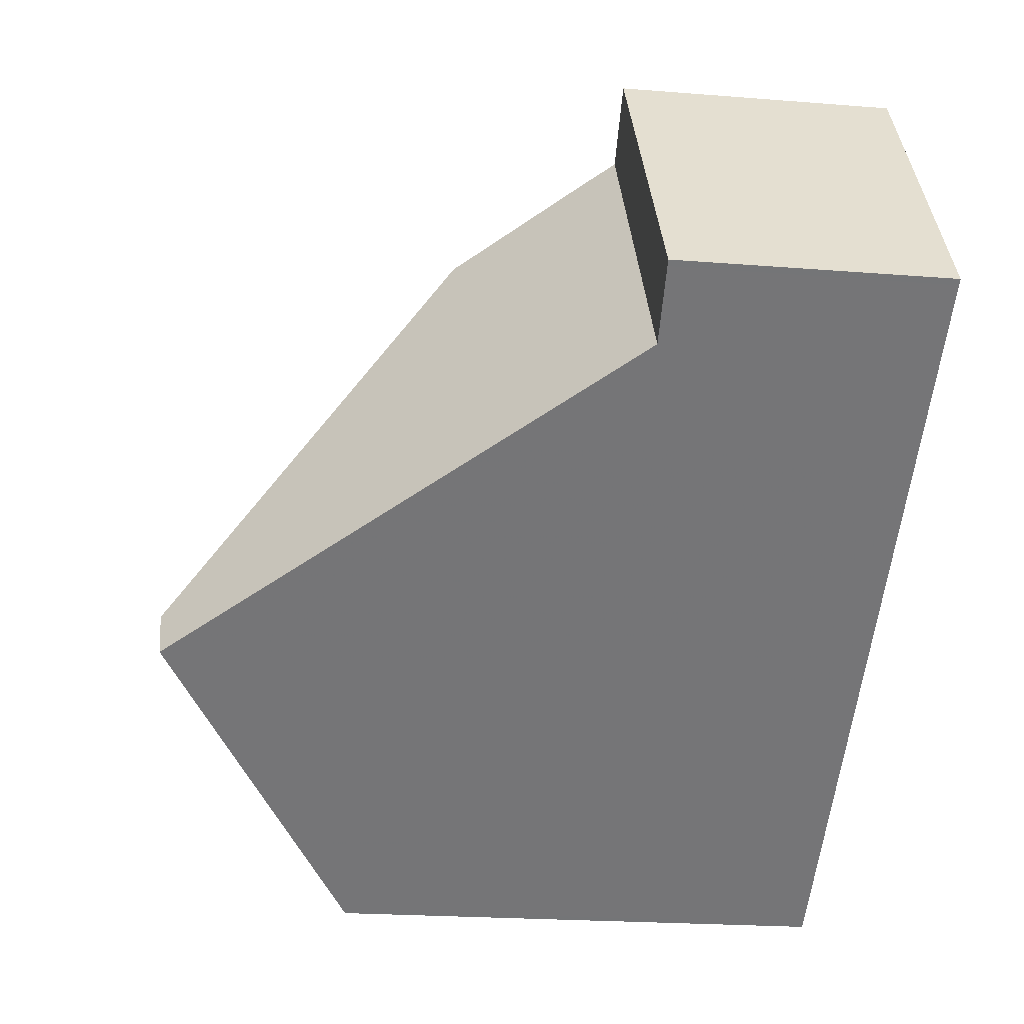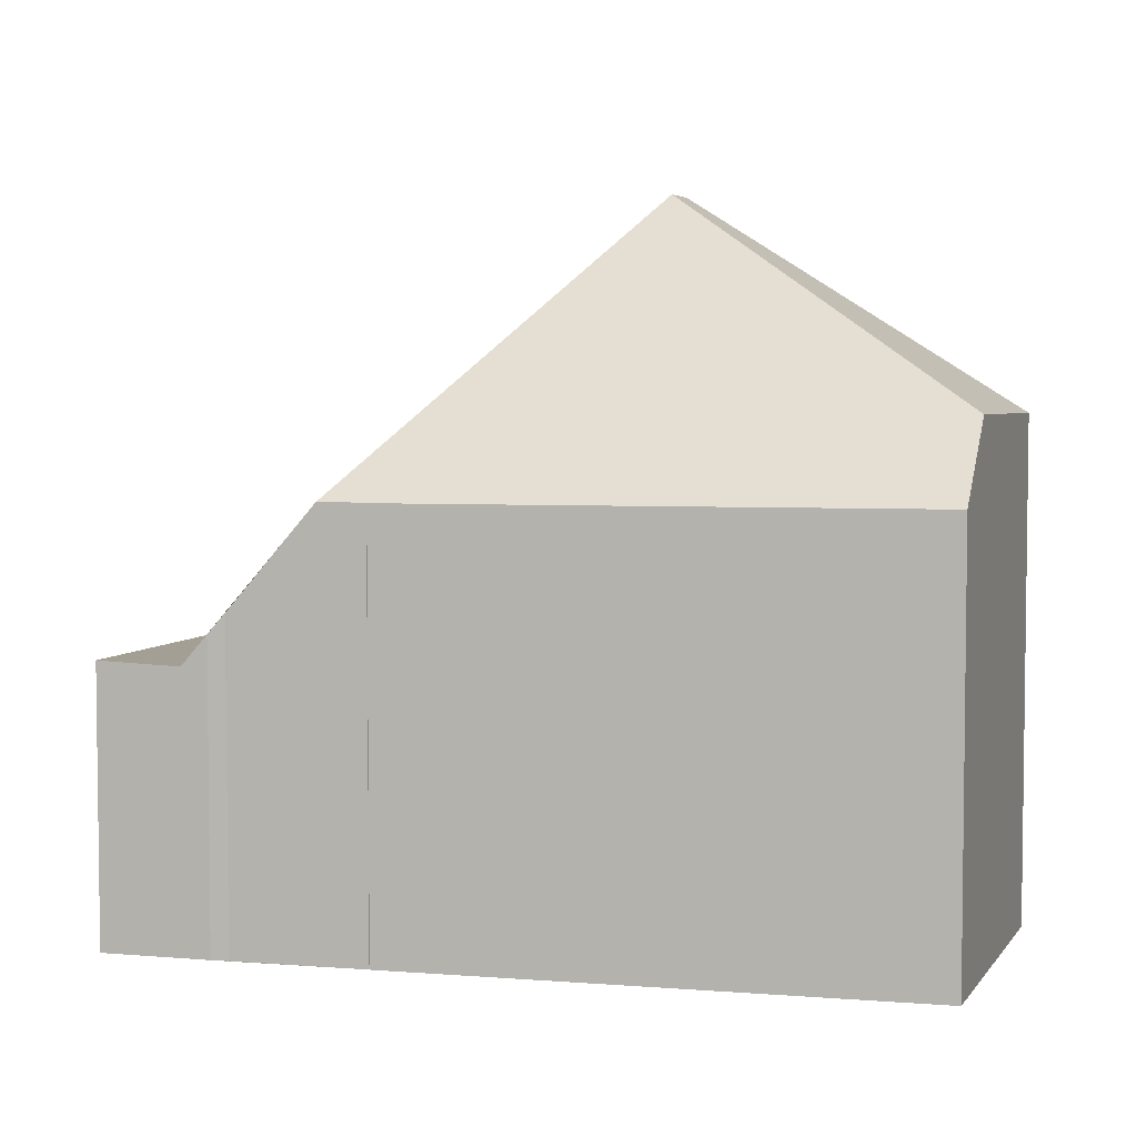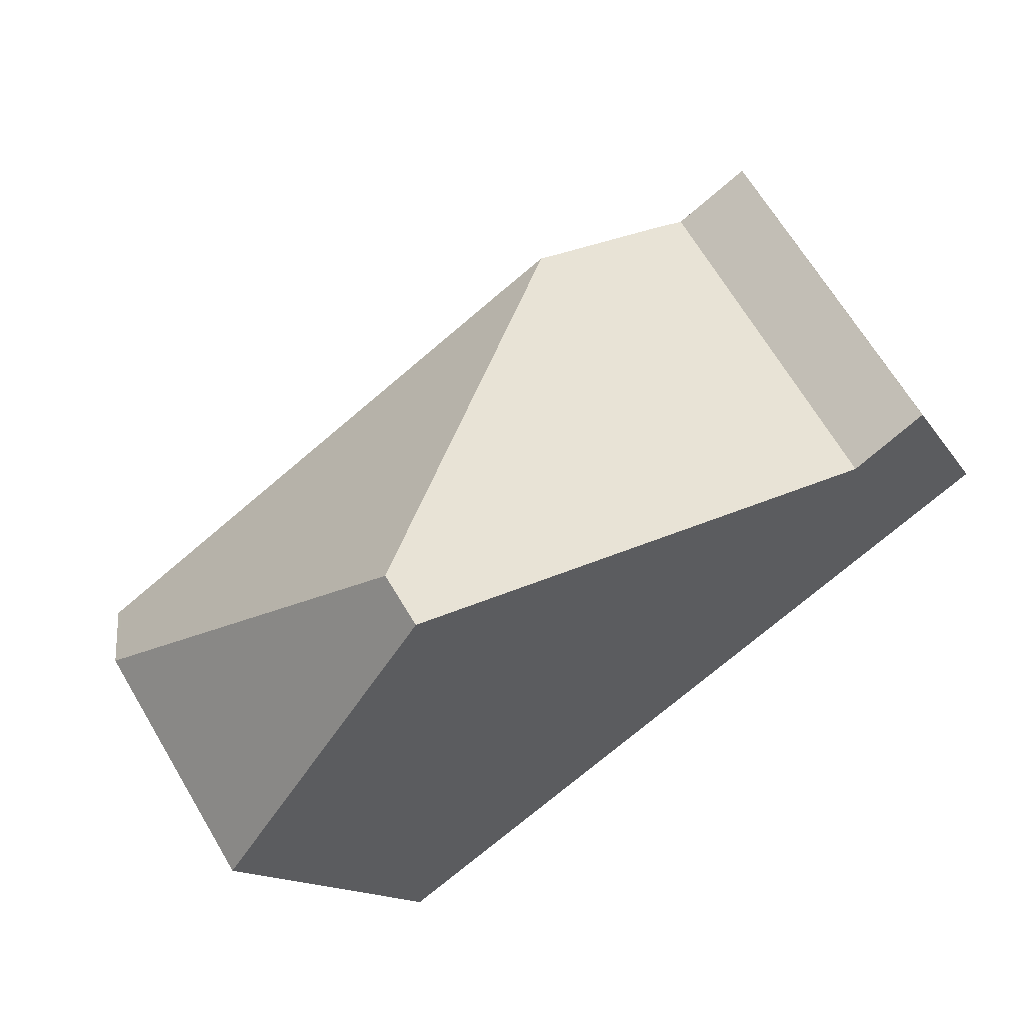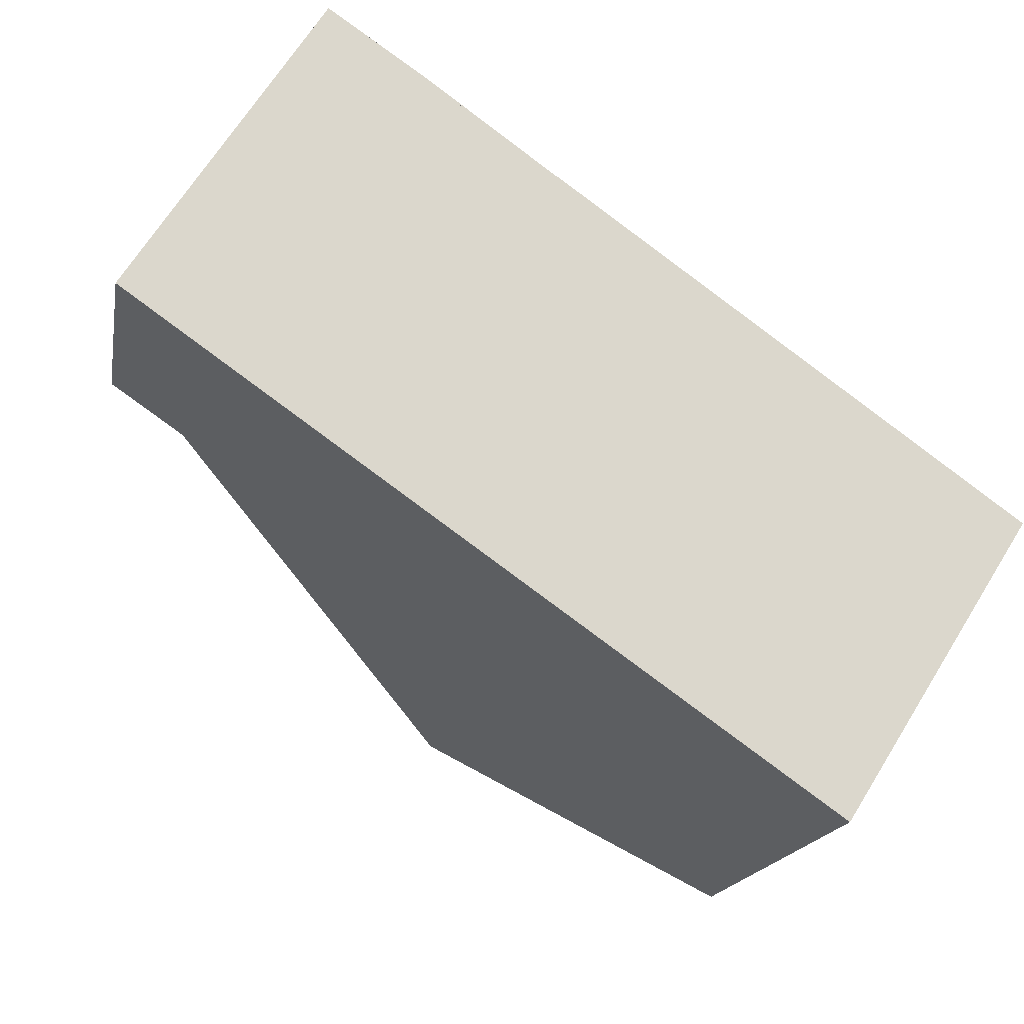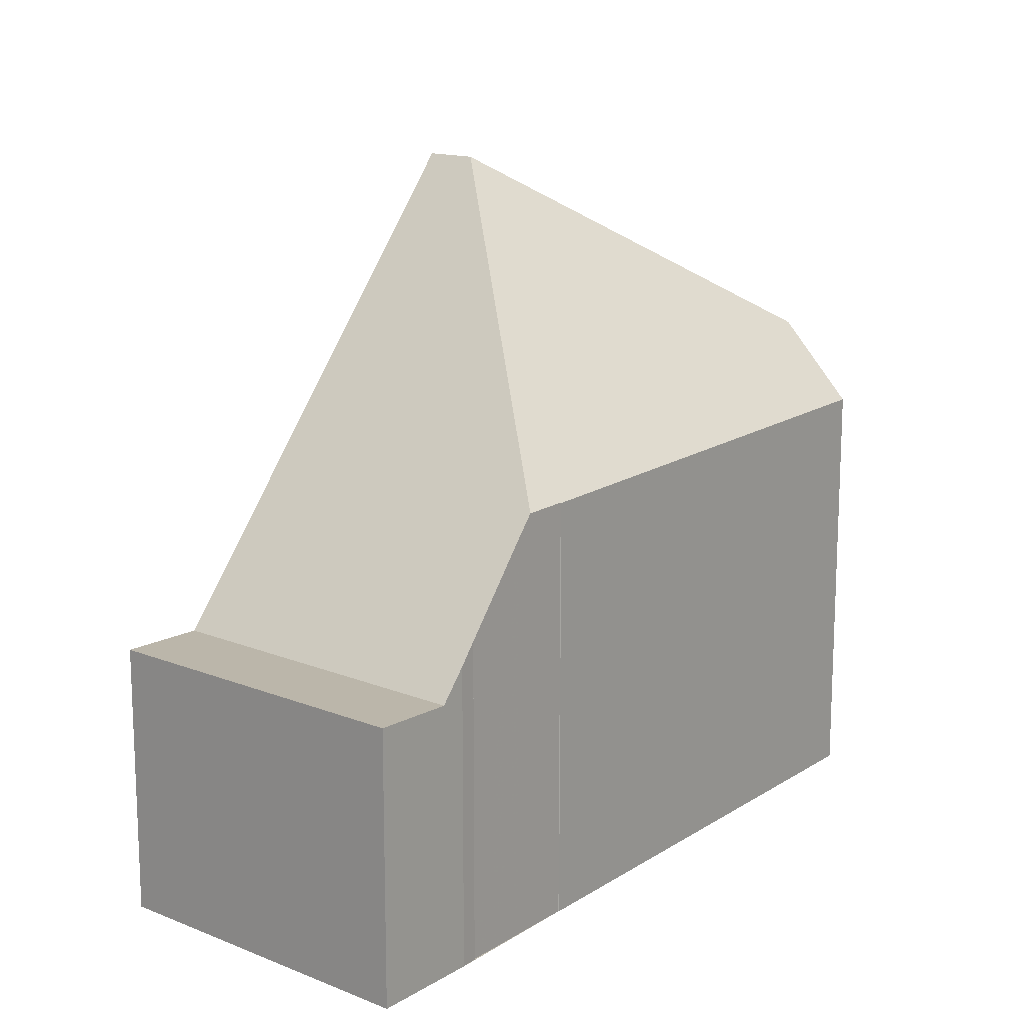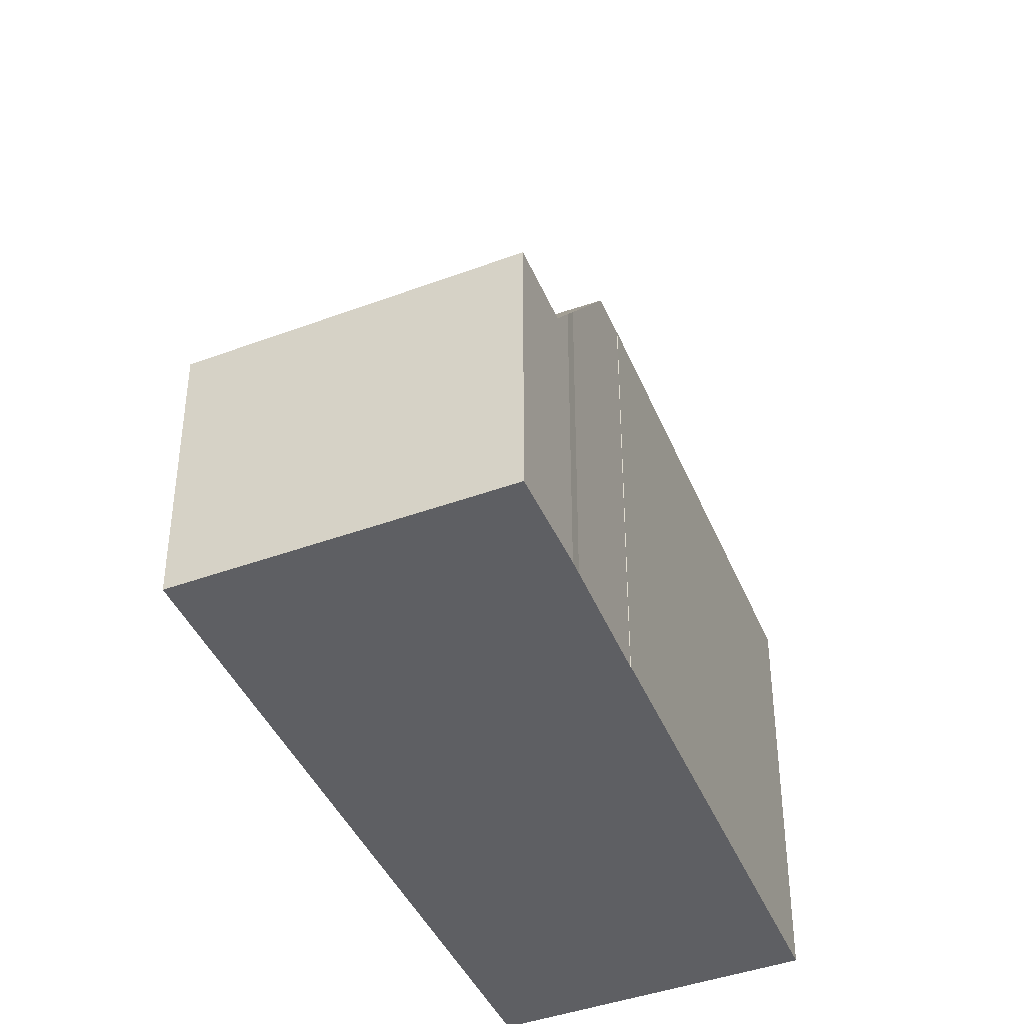
<metadata>
{"format":"obj","ext":"obj","renderer":"f3d","projection":"perspective","resolution":1024,"background":"white","views":[{"elev":-21.3,"azim":81.8,"up":"+Y"},{"elev":4.9,"azim":-129.6,"up":"+Z"},{"elev":-12.7,"azim":19.5,"up":"+Y"},{"elev":-16.4,"azim":170.4,"up":"+Y"},{"elev":15.7,"azim":163.2,"up":"+Z"},{"elev":-41.4,"azim":146.8,"up":"+Z"}]}
</metadata>
<code>
v -581.9 -1761 4.821
v -581.9 -1761 4.825
v -586.9 -1764 4.853
v -580.7 -1760 3.649
v -580.7 -1760 3.664
v -580.5 -1760 3.433
v -584.9 -1768 5.68
v -579.5 -1759 3.121
v -577.4 -1762 3.097
v -581.5 -1760 4.825
v -582.1 -1765 8.061
v -586.4 -1765 5.741
v -581.5 -1760 4.856
v -581.5 -1760 4.825
v -586.4 -1765 5.741
v -582.1 -1765 8.061
v -578.2 -1763 3.06
v -580.3 -1760 3.085
v -581.7 -1765 8.052
v -581.7 -1765 8.052
v -582.1 -1765 8.061
v -580.3 -1760 3.085
v -578.2 -1763 3.06
v -578.2 -1763 3.06
v -581.7 -1765 8.052
v -577.4 -1762 3.097
v -578.2 -1763 3.06
v -584.9 -1767 5.68
v -581.7 -1765 8.052
v -577.5 -1762 3.094
v -579.5 -1759 3.119
v -577.5 -1762 3.094
v -581.5 -1760 4.856
v -580.2 -1760 3.085
v -579.5 -1759 3.119
v -579.5 -1759 3.121
v -586.8 -1764 4.857
v -580.2 -1760 3.085
v -579.3 -1764 4.565
v -581.3 -1760 4.587
v -579.3 -1764 4.564
v -581.3 -1760 4.587
v -586.8 -1764 4.853
v -586.8 -1764 4.857
v -586.3 -1765 5.776
v -584.8 -1767 5.715
v -584.8 -1767 5.714
v -586.3 -1765 5.776
v -581.9 -1761 4.825
v -581.9 -1761 4.821
v -581.9 -1761 -8.882e-16
v -581.9 -1761 0
v -581.5 -1760 4.825
v -581.9 -1761 4.825
v -581.9 -1761 0
v -581.5 -1760 8.882e-16
v -586.8 -1764 4.853
v -586.9 -1764 4.853
v -586.9 -1764 0
v -586.8 -1764 0
v -580.7 -1760 3.664
v -580.7 -1760 3.649
v -580.7 -1760 0
v -580.7 -1760 0
v -580.5 -1760 3.433
v -580.7 -1760 3.664
v -580.7 -1760 0
v -580.5 -1760 0
v -580.3 -1760 3.085
v -580.5 -1760 3.433
v -580.5 -1760 0
v -580.3 -1760 0
v -584.9 -1767 5.68
v -584.9 -1768 5.68
v -584.9 -1768 0
v -584.9 -1767 0
v -579.5 -1759 3.121
v -579.5 -1759 3.121
v -579.5 -1759 0
v -579.5 -1759 0
v -577.5 -1762 3.094
v -577.4 -1762 3.097
v -577.4 -1762 0
v -577.5 -1762 0
v -586.8 -1764 4.857
v -586.4 -1765 5.741
v -586.4 -1765 0
v -586.8 -1764 0
v -581.3 -1760 4.587
v -581.5 -1760 4.825
v -581.5 -1760 8.882e-16
v -581.3 -1760 0
v -579.5 -1759 3.119
v -580.3 -1760 3.085
v -580.3 -1760 0
v -579.5 -1759 0
v -584.8 -1767 5.714
v -581.7 -1765 8.052
v -581.7 -1765 0
v -584.8 -1767 0
v -579.3 -1764 4.564
v -578.2 -1763 3.06
v -578.2 -1763 0
v -579.3 -1764 0
v -577.4 -1762 3.097
v -577.4 -1762 3.097
v -577.4 -1762 0
v -577.4 -1762 0
v -586.4 -1765 5.741
v -584.9 -1767 5.68
v -584.9 -1767 0
v -586.4 -1765 0
v -579.5 -1759 3.121
v -579.5 -1759 3.119
v -579.5 -1759 0
v -579.5 -1759 0
v -578.2 -1763 3.06
v -577.5 -1762 3.094
v -577.5 -1762 0
v -578.2 -1763 0
v -577.4 -1762 3.097
v -579.5 -1759 3.121
v -579.5 -1759 0
v -577.4 -1762 0
v -586.9 -1764 4.853
v -586.8 -1764 4.857
v -586.8 -1764 0
v -586.9 -1764 0
v -581.7 -1765 8.052
v -579.3 -1764 4.564
v -579.3 -1764 0
v -581.7 -1765 0
v -580.7 -1760 3.649
v -581.3 -1760 4.587
v -581.3 -1760 0
v -580.7 -1760 0
v -581.9 -1761 4.821
v -586.8 -1764 4.853
v -586.8 -1764 0
v -581.9 -1761 -8.882e-16
v -584.9 -1768 5.68
v -584.8 -1767 5.714
v -584.8 -1767 0
v -584.9 -1768 0
v -581.9 -1761 0
v -581.9 -1761 0
v -580.7 -1760 0
v -580.7 -1760 0
v -580.5 -1760 0
v -579.5 -1759 0
v -577.4 -1762 0
v -584.9 -1768 0
v -586.9 -1764 0
f 40 34 24 39
f 36 26 30 35
f 44 37 3 43
f 47 7 28 46
f 39 24 23 41
f 30 26 9 32
f 46 28 15 48
f 35 30 27 38
f 32 17 27 30
f 42 4 5 6 22 34 40
f 35 31 8 36
f 45 12 37 44
f 38 18 31 35
f 39 25 21 33 40
f 41 20 25 39
f 40 33 14 42
f 43 1 2 10 13 44
f 46 29 19 47
f 48 16 29 46
f 44 13 11 45
f 50 51 52 49
f 54 55 56 53
f 58 59 60 57
f 62 63 64 61
f 66 67 68 65
f 70 71 72 69
f 74 75 76 73
f 78 79 80 77
f 82 83 84 81
f 86 87 88 85
f 90 91 92 89
f 94 95 96 93
f 98 99 100 97
f 102 103 104 101
f 106 107 108 105
f 110 111 112 109
f 114 115 116 113
f 118 119 120 117
f 122 123 124 121
f 126 127 128 125
f 130 131 132 129
f 134 135 136 133
f 138 139 140 137
f 142 143 144 141
f 146 147 148 149 150 151 152 153 145

</code>
